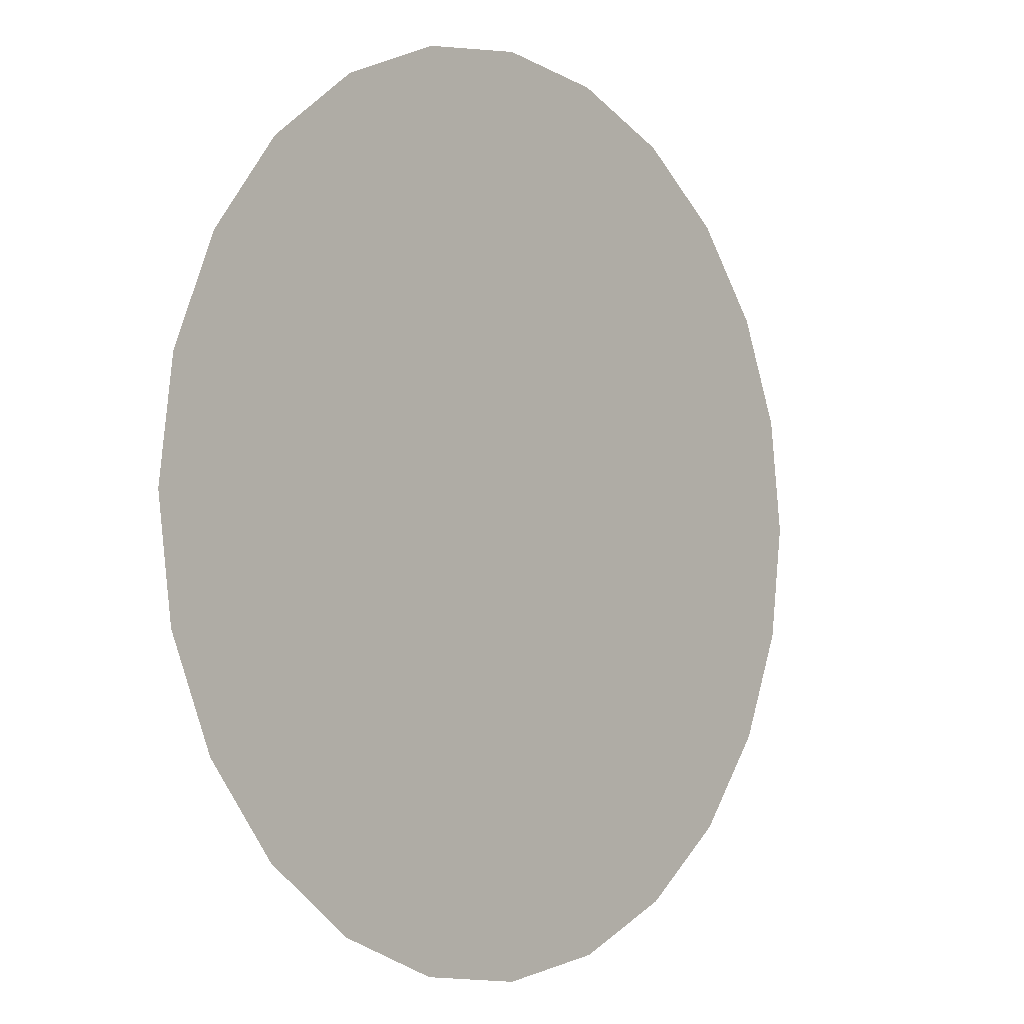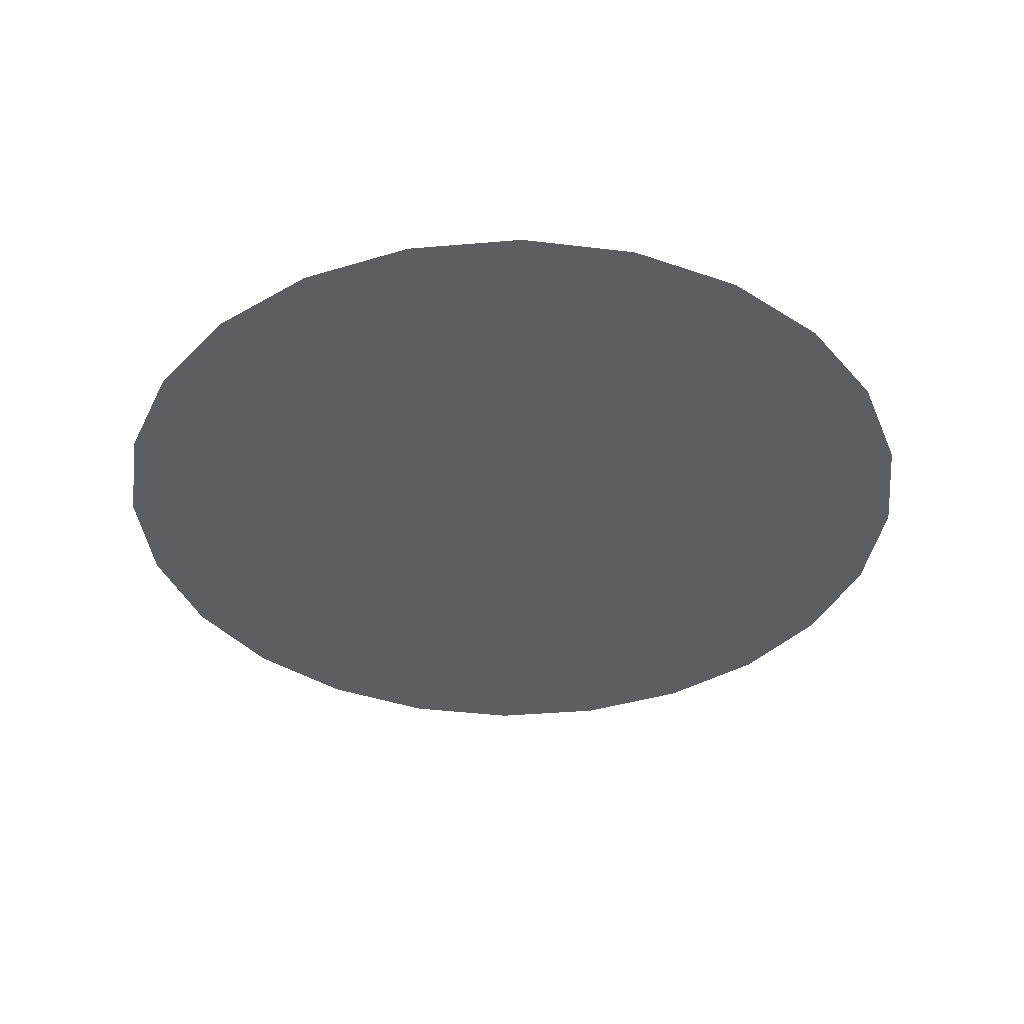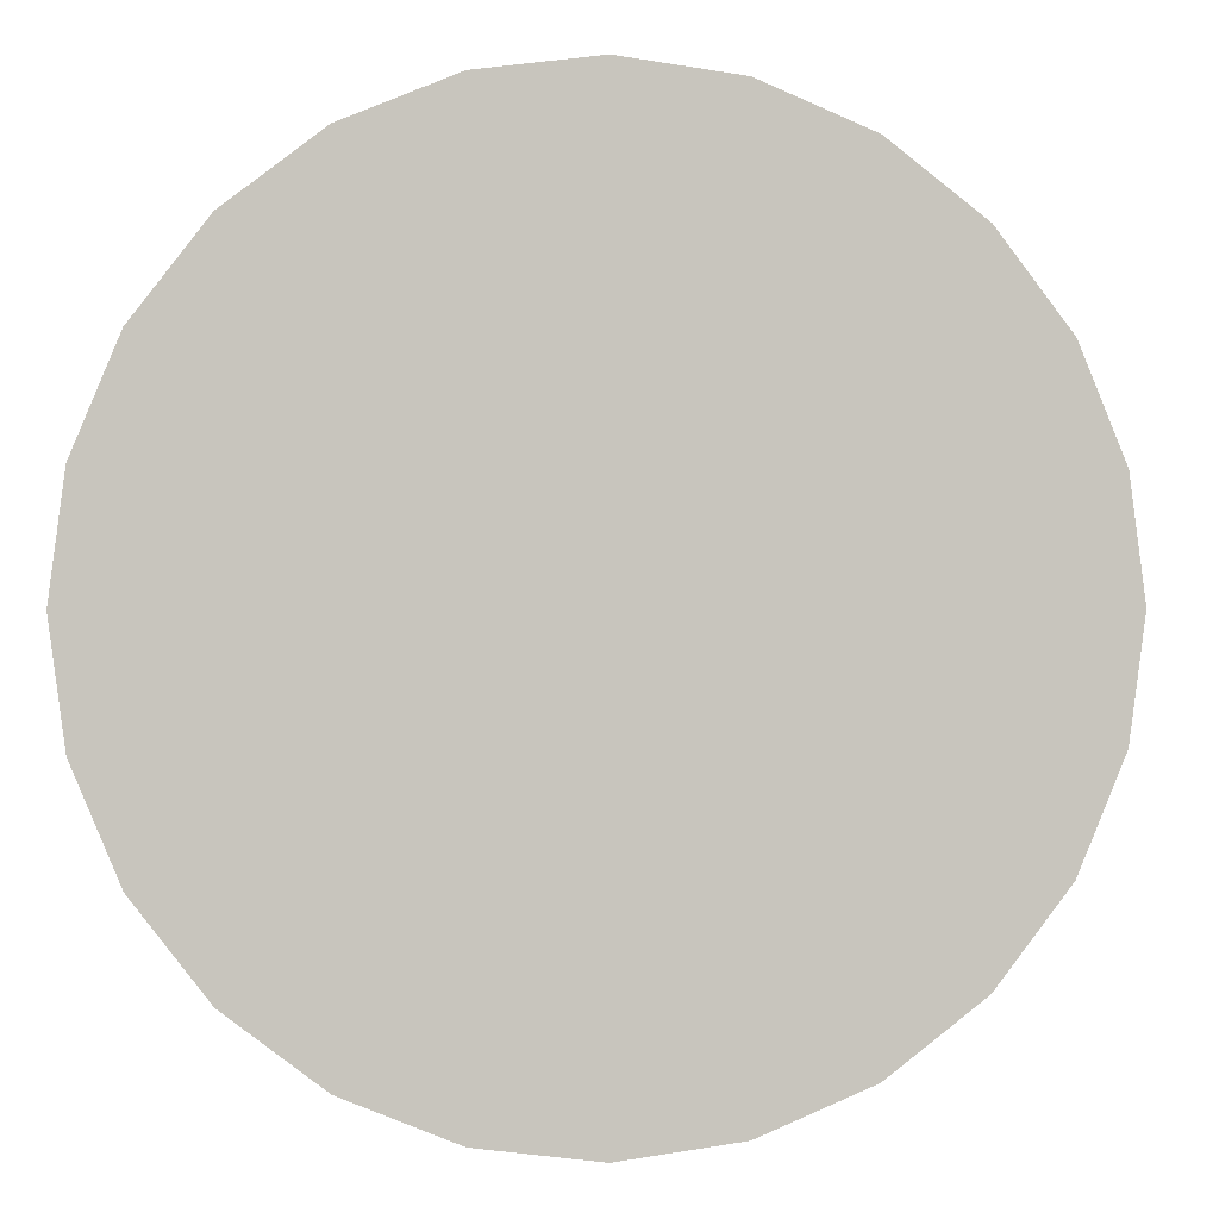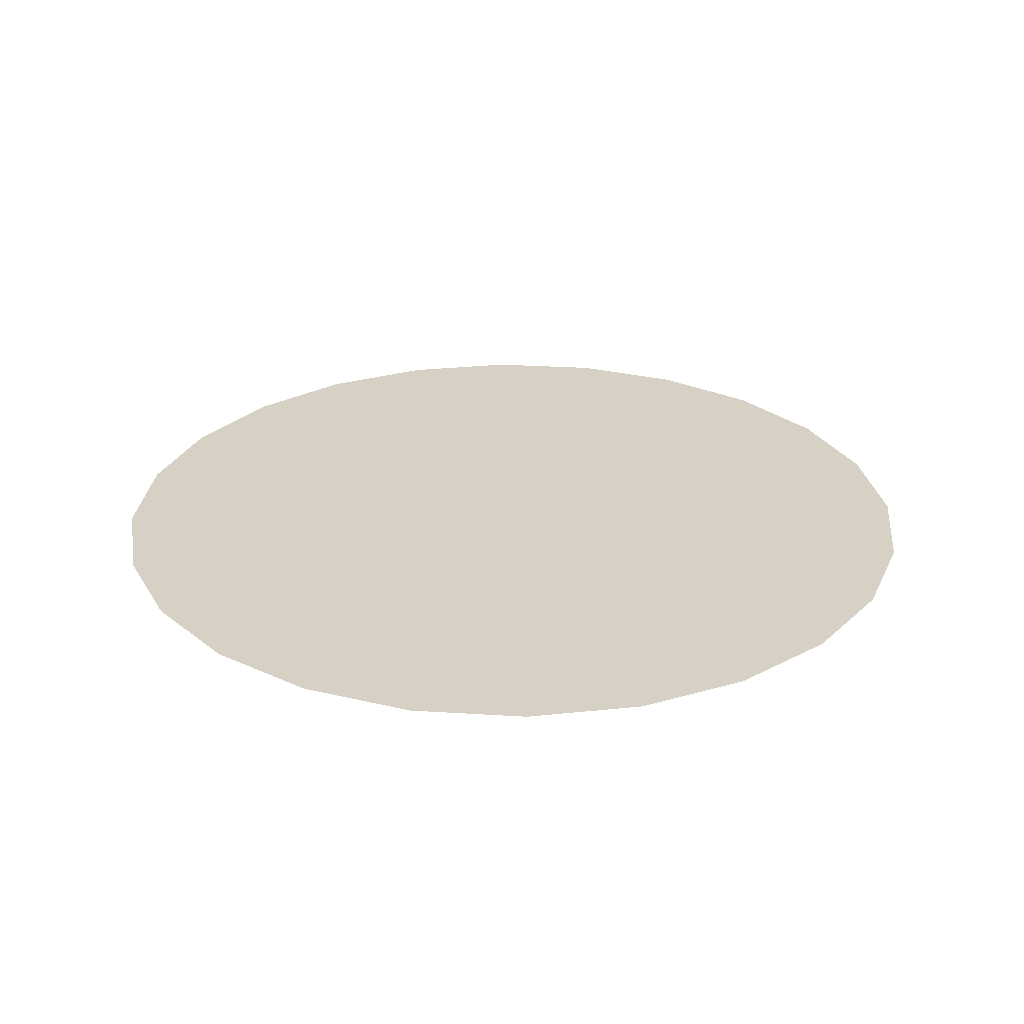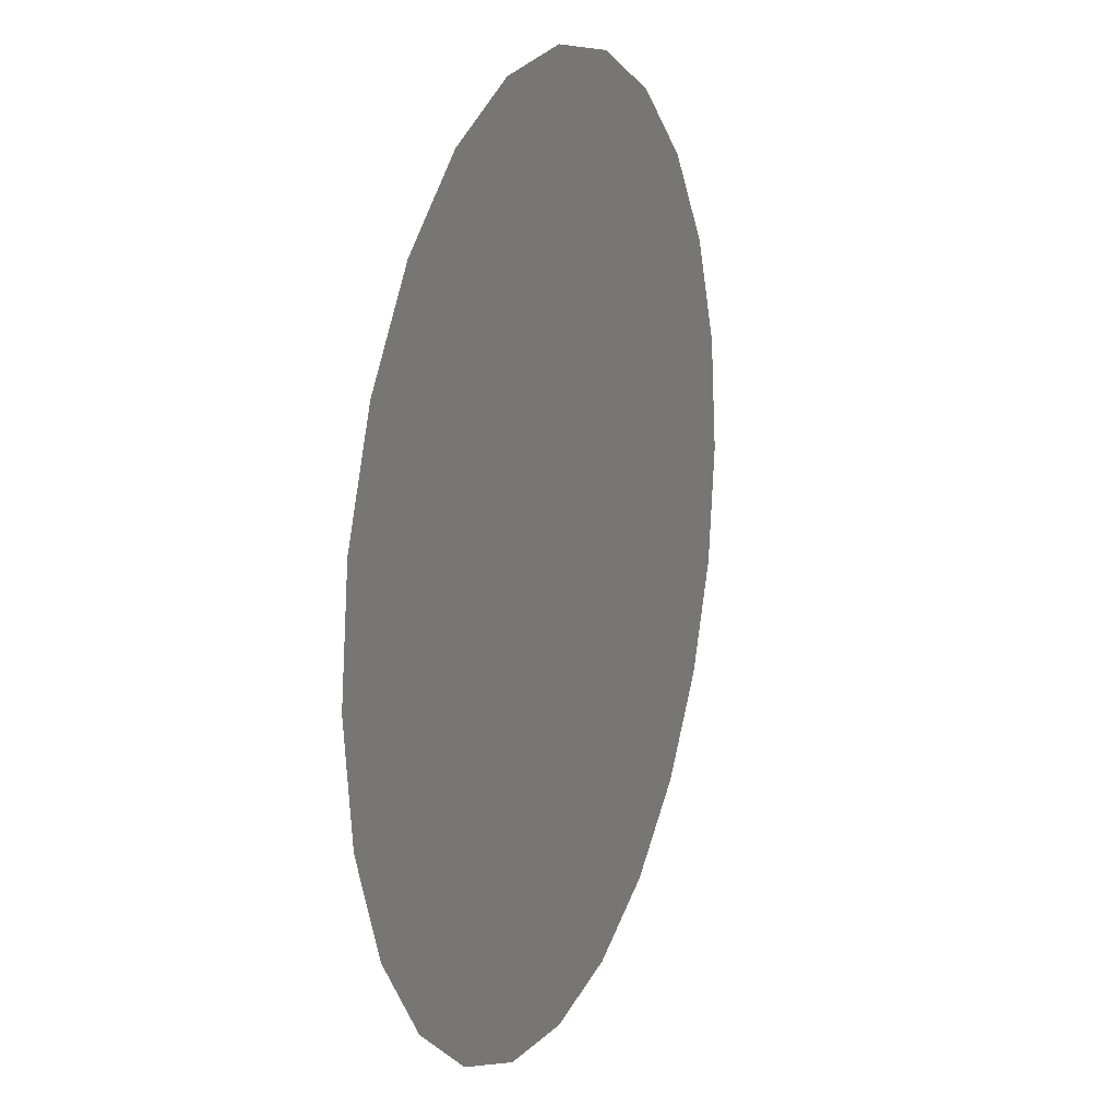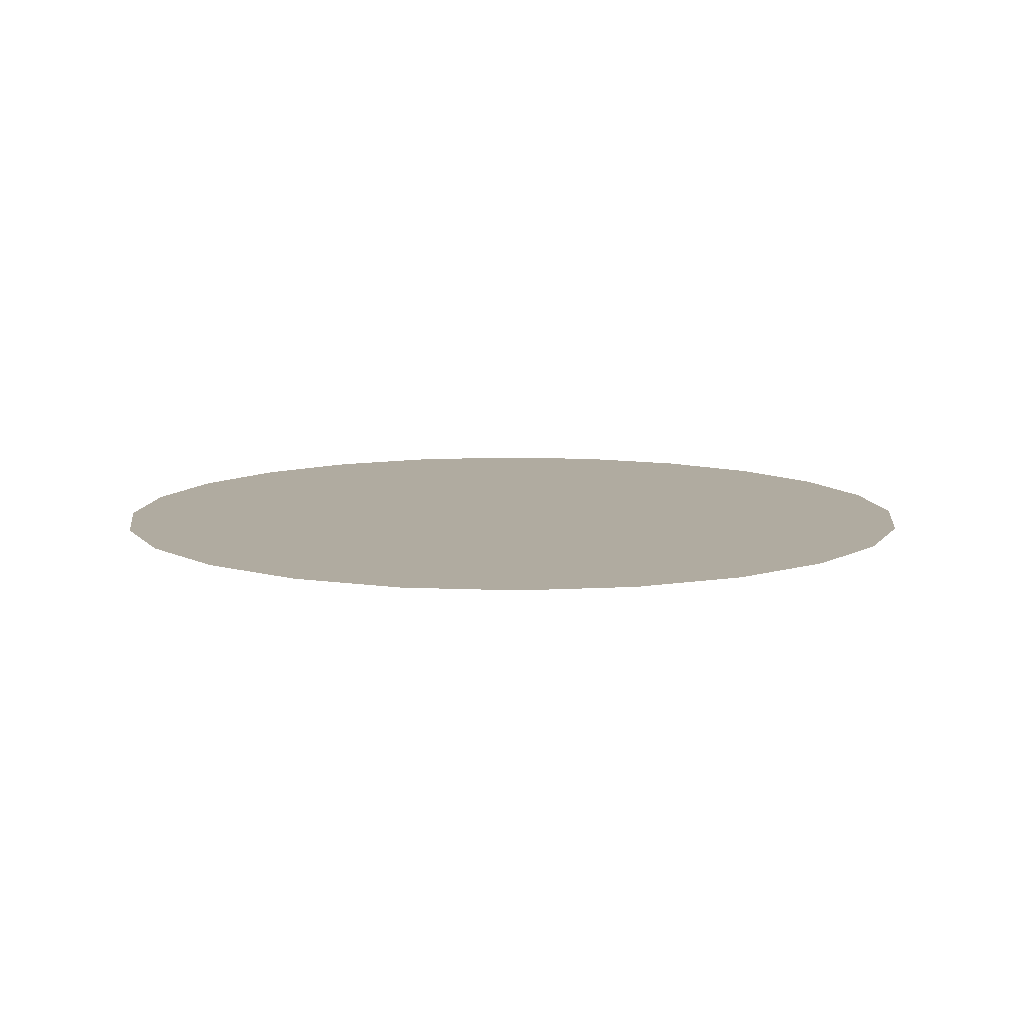
<metadata>
{"format":"obj","ext":"obj","renderer":"f3d","projection":"perspective","resolution":1024,"background":"white","views":[{"elev":-3.3,"azim":-49.1,"up":"+Z"},{"elev":-38.1,"azim":118.7,"up":"+Y"},{"elev":0.5,"azim":-7.4,"up":"+Z"},{"elev":27.0,"azim":-1.9,"up":"+Y"},{"elev":15.8,"azim":110.9,"up":"+Z"},{"elev":9.8,"azim":-60.9,"up":"+Y"}]}
</metadata>
<code>
o #ID292
v 0.4782 -0.7288 0.342
v 0.4371 -0.7288 0.342
v 0.4577 -0.7288 0.3393
v 0.4973 -0.7288 0.3499
v 0.418 -0.7288 0.3499
v 0.5137 -0.7288 0.3625
v 0.4016 -0.7288 0.3625
v 0.5263 -0.7288 0.3789
v 0.389 -0.7288 0.3789
v 0.5343 -0.7288 0.3981
v 0.381 -0.7288 0.3981
v 0.537 -0.7288 0.4186
v 0.3783 -0.7288 0.4186
v 0.5343 -0.7288 0.4391
v 0.381 -0.7288 0.4391
v 0.5263 -0.7288 0.4582
v 0.389 -0.7288 0.4582
v 0.5137 -0.7288 0.4747
v 0.4016 -0.7288 0.4747
v 0.4973 -0.7288 0.4873
v 0.418 -0.7288 0.4873
v 0.4782 -0.7288 0.4952
v 0.4371 -0.7288 0.4952
v 0.4577 -0.7288 0.4979
f 1 2 3
f 2 1 4
f 2 4 5
f 5 4 6
f 5 6 7
f 7 6 8
f 7 8 9
f 9 8 10
f 9 10 11
f 11 10 12
f 11 12 13
f 13 12 14
f 13 14 15
f 15 14 16
f 15 16 17
f 17 16 18
f 17 18 19
f 19 18 20
f 19 20 21
f 21 20 22
f 21 22 23
f 23 22 24

</code>
